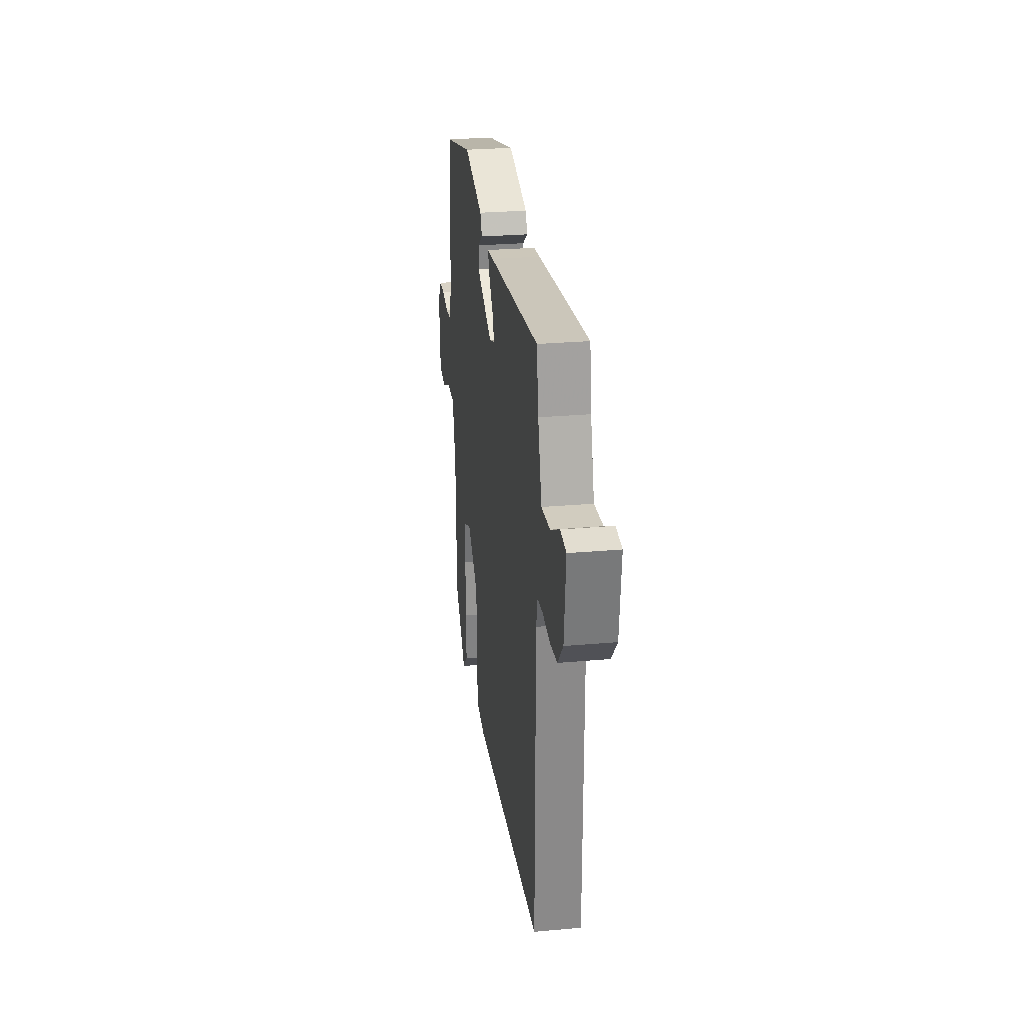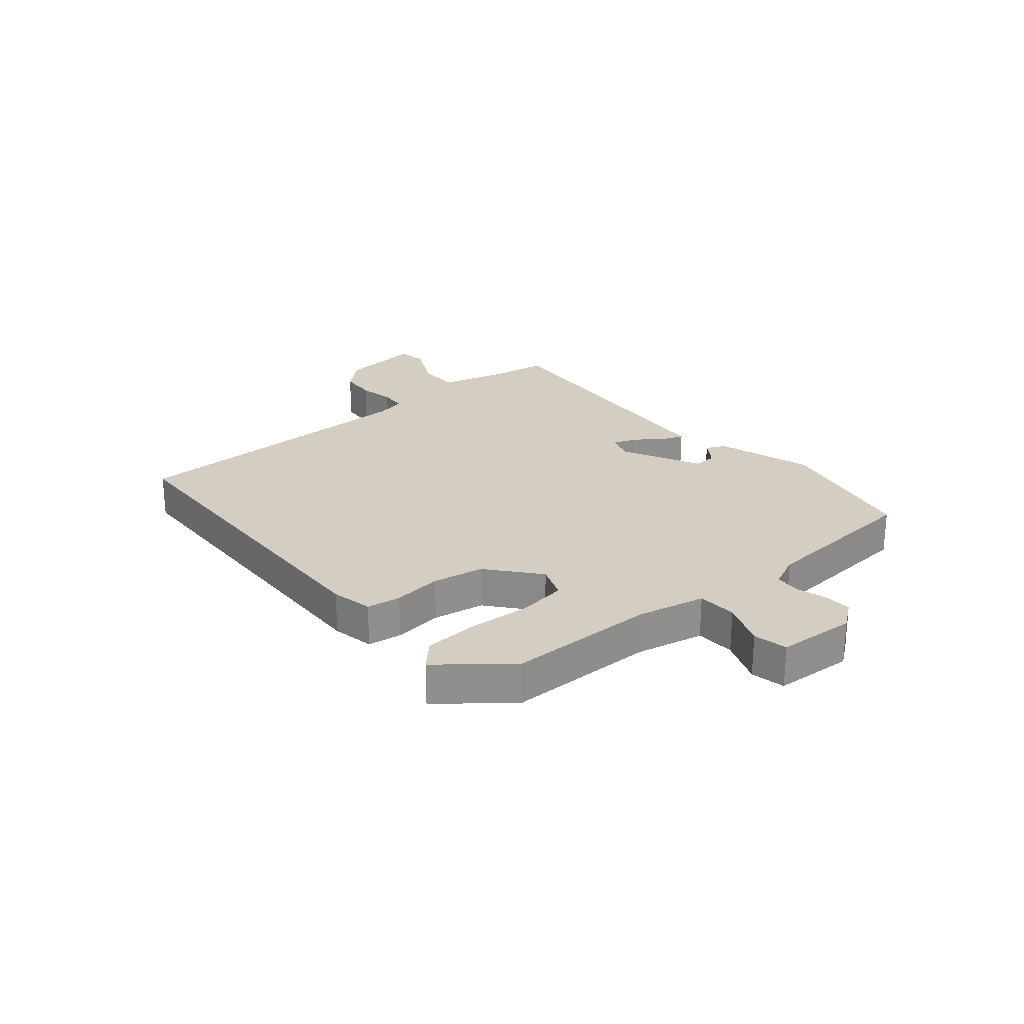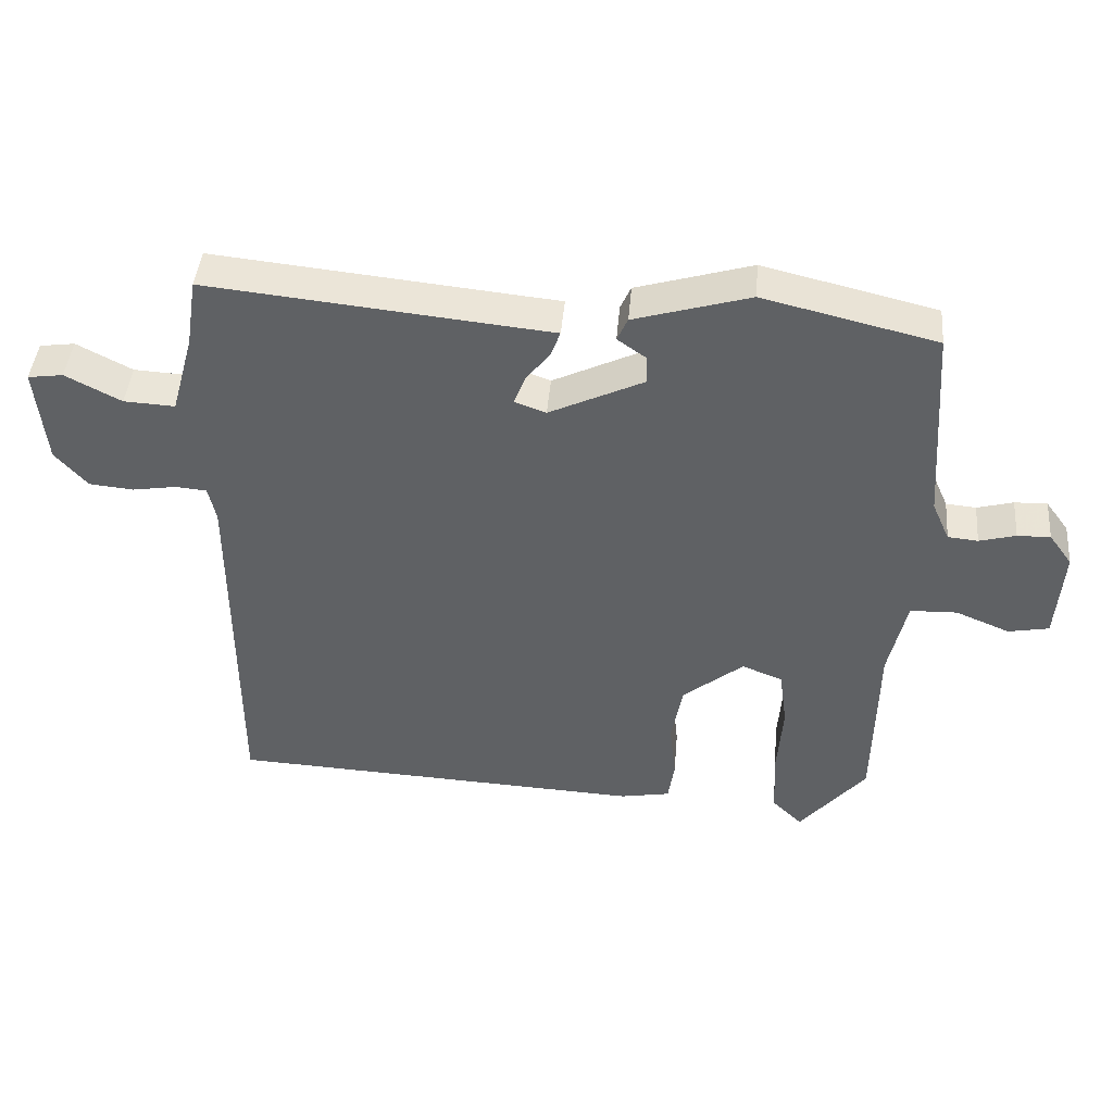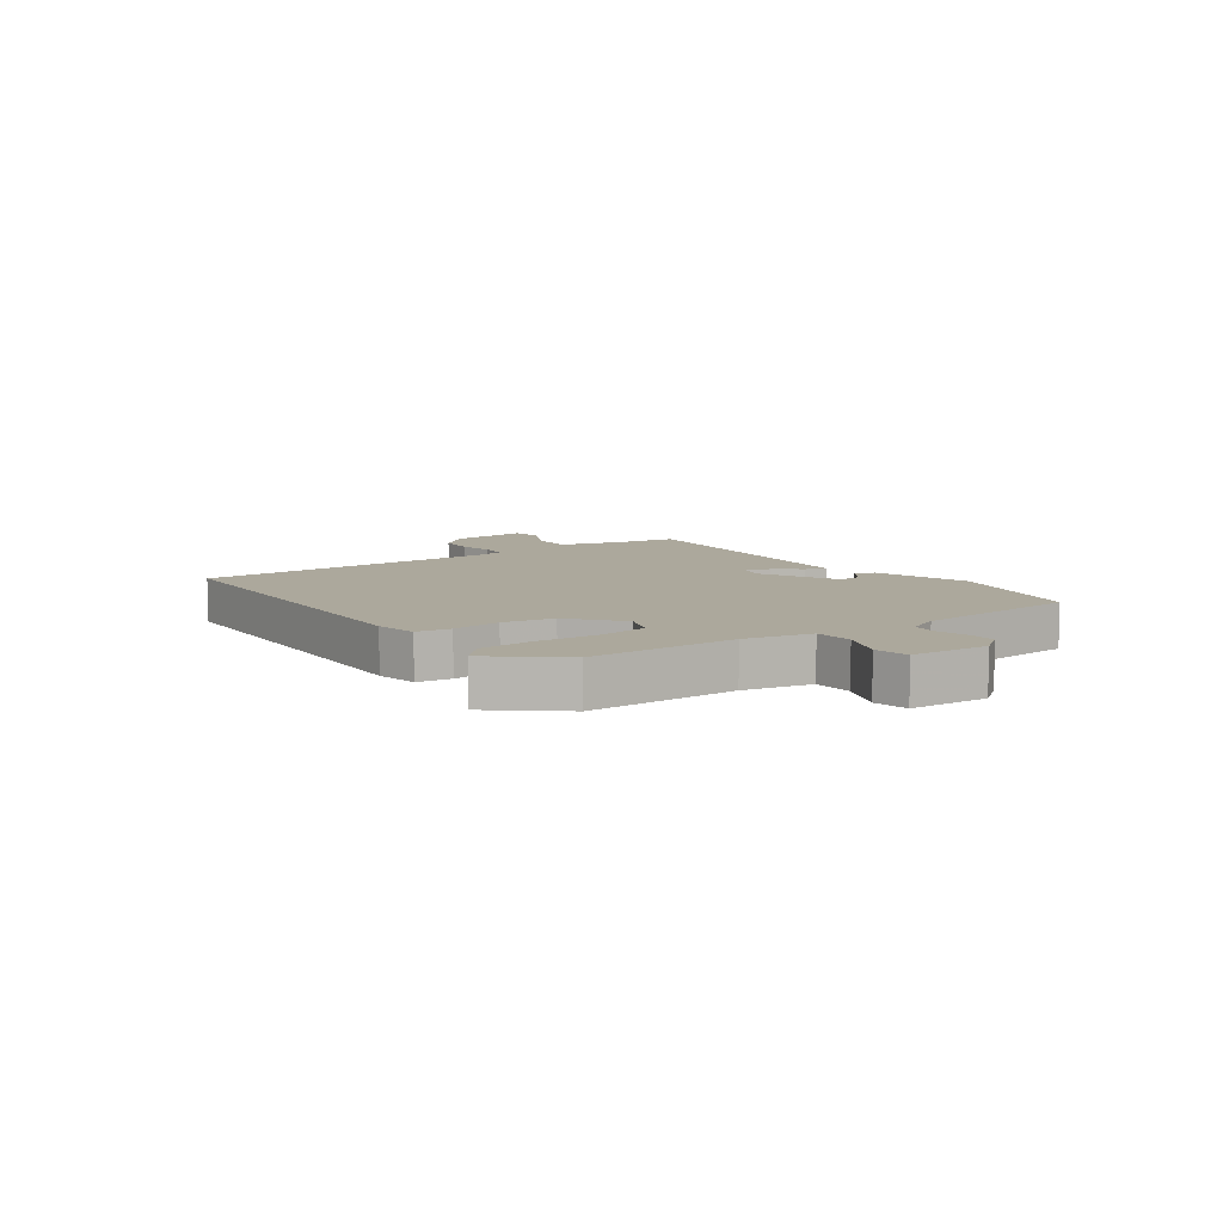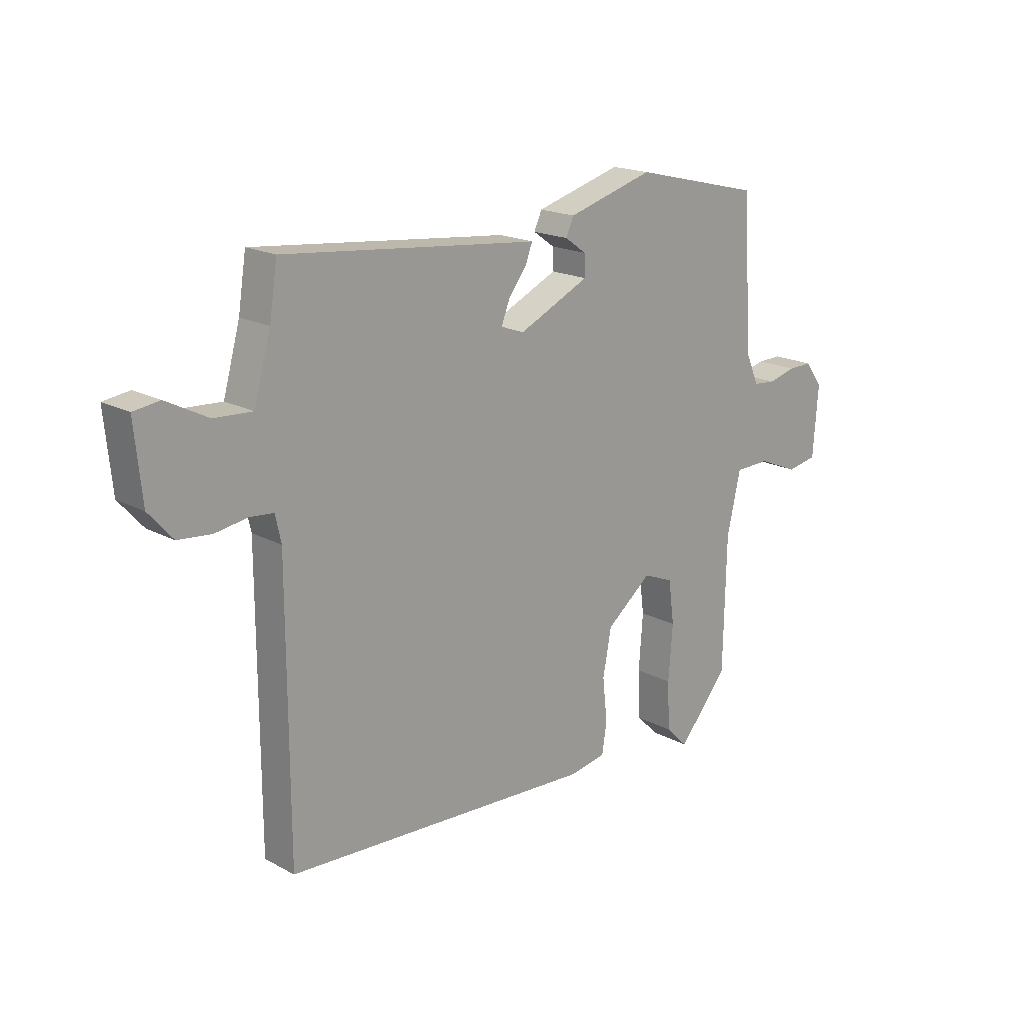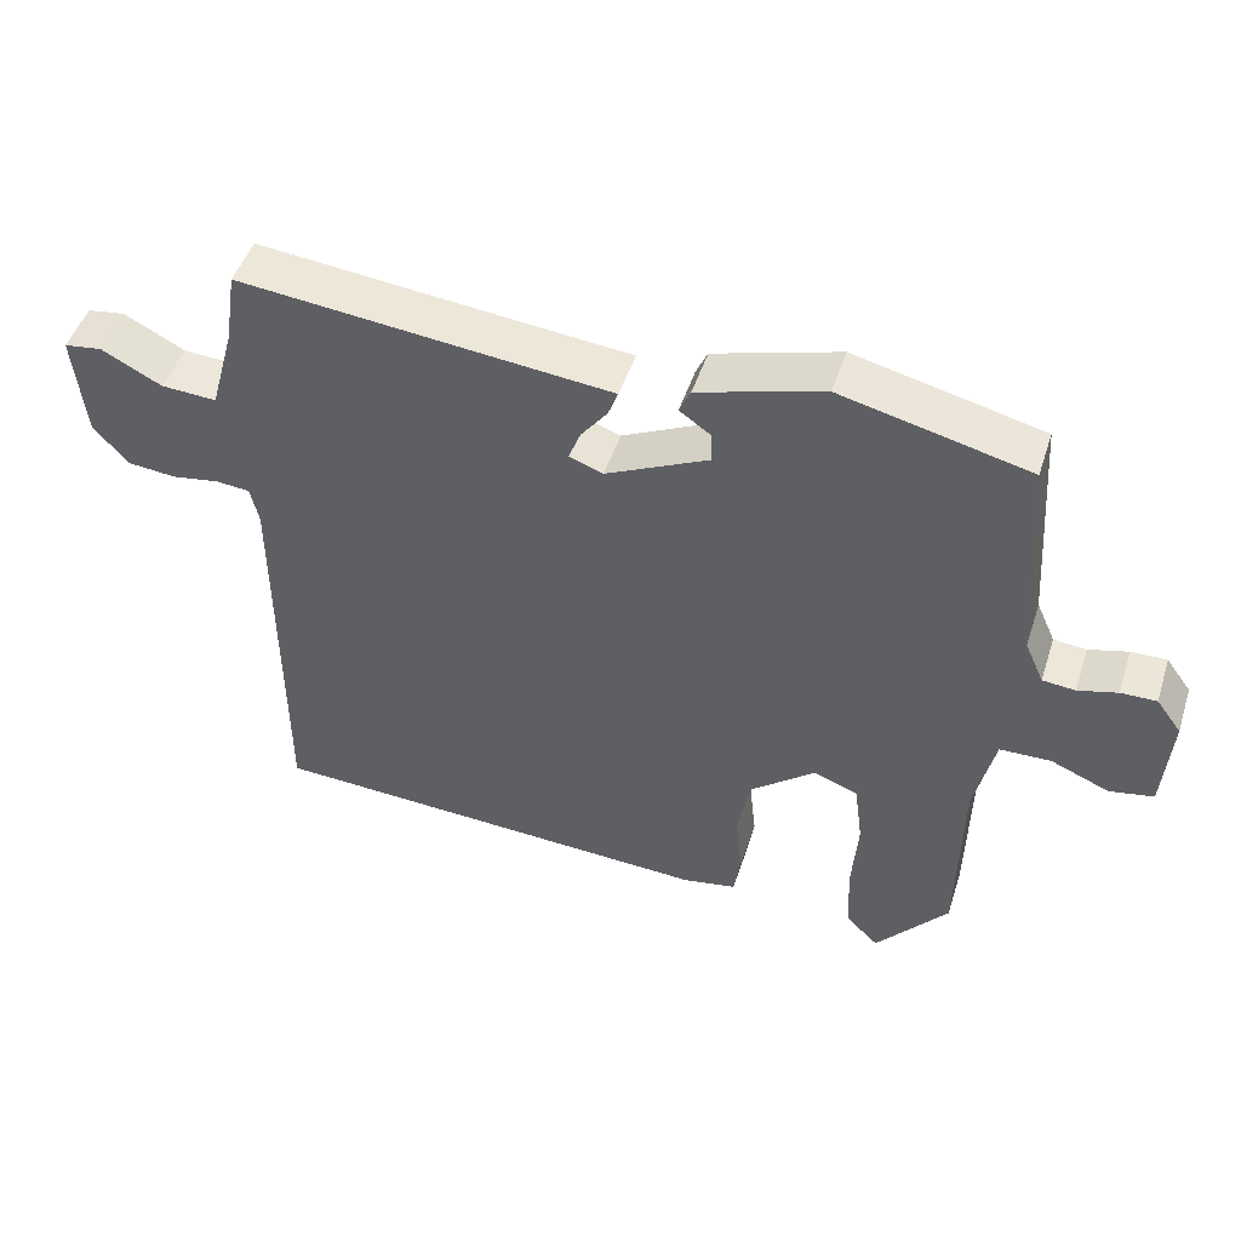
<metadata>
{"format":"obj","ext":"obj","renderer":"f3d","projection":"perspective","resolution":1024,"background":"white","views":[{"elev":27.0,"azim":82.0,"up":"+Z"},{"elev":25.0,"azim":-130.9,"up":"+Y"},{"elev":43.2,"azim":-175.1,"up":"+Z"},{"elev":8.5,"azim":-126.3,"up":"+Y"},{"elev":18.3,"azim":136.0,"up":"+Z"},{"elev":48.0,"azim":-162.3,"up":"+Z"}]}
</metadata>
<code>
v -0.471 0.07 -0.387
v -0.476 0.07 -0.134
v -0.502 0.07 -0.019
v -0.569 0.07 -0.017
v -0.646 0.07 -0.049
v -0.704 0.07 -0.038
v -0.714 0.07 0.095
v -0.681 0.07 0.14
v -0.634 0.07 0.139
v -0.582 0.07 0.125
v -0.539 0.07 0.129
v -0.514 0.07 0.185
v -0.495 0.07 0.47
v -0.248 0.07 0.529
v -0.083 0.07 0.481
v -0.068 0.07 0.448
v -0.109 0.07 0.419
v -0.11 0.07 0.379
v 0.025 0.07 0.315
v 0.07 0.07 0.331
v 0.054 0.07 0.372
v 0.019 0.07 0.418
v 0.006 0.07 0.453
v 0.058 0.07 0.458
v 0.494 0.07 0.502
v 0.509 0.07 0.405
v 0.541 0.07 0.29
v 0.614 0.07 0.294
v 0.693 0.07 0.335
v 0.743 0.07 0.328
v 0.729 0.07 0.188
v 0.683 0.07 0.136
v 0.62 0.07 0.13
v 0.558 0.07 0.14
v 0.513 0.07 0.136
v 0.502 0.07 0.086
v 0.501 0.07 -0.436
v -0.094 0.07 -0.466
v -0.165 0.07 -0.453
v -0.174 0.07 -0.395
v -0.165 0.07 -0.312
v -0.181 0.07 -0.225
v -0.268 0.07 -0.155
v -0.326 0.07 -0.178
v -0.337 0.07 -0.261
v -0.329 0.07 -0.366
v -0.333 0.07 -0.458
v -0.376 0.07 -0.5
v -0.471 0 -0.387
v -0.476 0 -0.134
v -0.502 0 -0.019
v -0.569 0 -0.017
v -0.646 0 -0.049
v -0.704 0 -0.038
v -0.714 0 0.095
v -0.681 0 0.14
v -0.634 0 0.139
v -0.582 0 0.125
v -0.539 0 0.129
v -0.514 0 0.185
v -0.495 0 0.47
v -0.248 0 0.529
v -0.083 0 0.481
v -0.068 0 0.448
v -0.109 0 0.419
v -0.11 0 0.379
v 0.025 0 0.315
v 0.07 0 0.331
v 0.054 0 0.372
v 0.019 0 0.418
v 0.006 0 0.453
v 0.058 0 0.458
v 0.494 0 0.502
v 0.509 0 0.405
v 0.541 0 0.29
v 0.614 0 0.294
v 0.693 0 0.335
v 0.743 0 0.328
v 0.729 0 0.188
v 0.683 0 0.136
v 0.62 0 0.13
v 0.558 0 0.14
v 0.513 0 0.136
v 0.502 0 0.086
v 0.501 0 -0.436
v -0.094 0 -0.466
v -0.165 0 -0.453
v -0.174 0 -0.395
v -0.165 0 -0.312
v -0.181 0 -0.225
v -0.268 0 -0.155
v -0.326 0 -0.178
v -0.337 0 -0.261
v -0.329 0 -0.366
v -0.333 0 -0.458
v -0.376 0 -0.5
f 48 1 2
f 47 48 2
f 46 47 2
f 45 46 2
f 44 45 2 3
f 43 44 3
f 39 40 41
f 38 39 41
f 37 38 41
f 36 37 41
f 35 36 41 42
f 32 33 34
f 31 32 34
f 30 31 34
f 29 30 34
f 28 29 34
f 27 28 34 35
f 35 42 43
f 27 35 43
f 26 27 43
f 21 22 23 24
f 24 25 26
f 21 24 26
f 20 21 26
f 15 16 17
f 14 15 17
f 13 14 17
f 12 13 17
f 11 12 17 18
f 8 9 10
f 7 8 10
f 6 7 10
f 5 6 10
f 4 5 10
f 3 4 10 11
f 26 43 3
f 20 26 3
f 19 20 3
f 3 11 18 19
f 50 49 96
f 50 96 95
f 50 95 94
f 50 94 93
f 51 50 93 92
f 51 92 91
f 89 88 87
f 89 87 86
f 89 86 85
f 89 85 84
f 90 89 84 83
f 82 81 80
f 82 80 79
f 82 79 78
f 82 78 77
f 82 77 76
f 83 82 76 75
f 91 90 83
f 91 83 75
f 91 75 74
f 72 71 70 69
f 74 73 72
f 74 72 69
f 74 69 68
f 65 64 63
f 65 63 62
f 65 62 61
f 65 61 60
f 66 65 60 59
f 58 57 56
f 58 56 55
f 58 55 54
f 58 54 53
f 58 53 52
f 59 58 52 51
f 51 91 74
f 51 74 68
f 51 68 67
f 67 66 59 51
f 1 49 50 2
f 2 50 51 3
f 3 51 52 4
f 4 52 53 5
f 5 53 54 6
f 6 54 55 7
f 7 55 56 8
f 8 56 57 9
f 9 57 58 10
f 10 58 59 11
f 11 59 60 12
f 12 60 61 13
f 13 61 62 14
f 14 62 63 15
f 15 63 64 16
f 16 64 65 17
f 17 65 66 18
f 18 66 67 19
f 19 67 68 20
f 20 68 69 21
f 21 69 70 22
f 22 70 71 23
f 23 71 72 24
f 24 72 73 25
f 25 73 74 26
f 26 74 75 27
f 27 75 76 28
f 28 76 77 29
f 29 77 78 30
f 30 78 79 31
f 31 79 80 32
f 32 80 81 33
f 33 81 82 34
f 34 82 83 35
f 35 83 84 36
f 36 84 85 37
f 37 85 86 38
f 38 86 87 39
f 39 87 88 40
f 40 88 89 41
f 41 89 90 42
f 42 90 91 43
f 43 91 92 44
f 44 92 93 45
f 45 93 94 46
f 46 94 95 47
f 47 95 96 48
f 48 96 49 1

</code>
